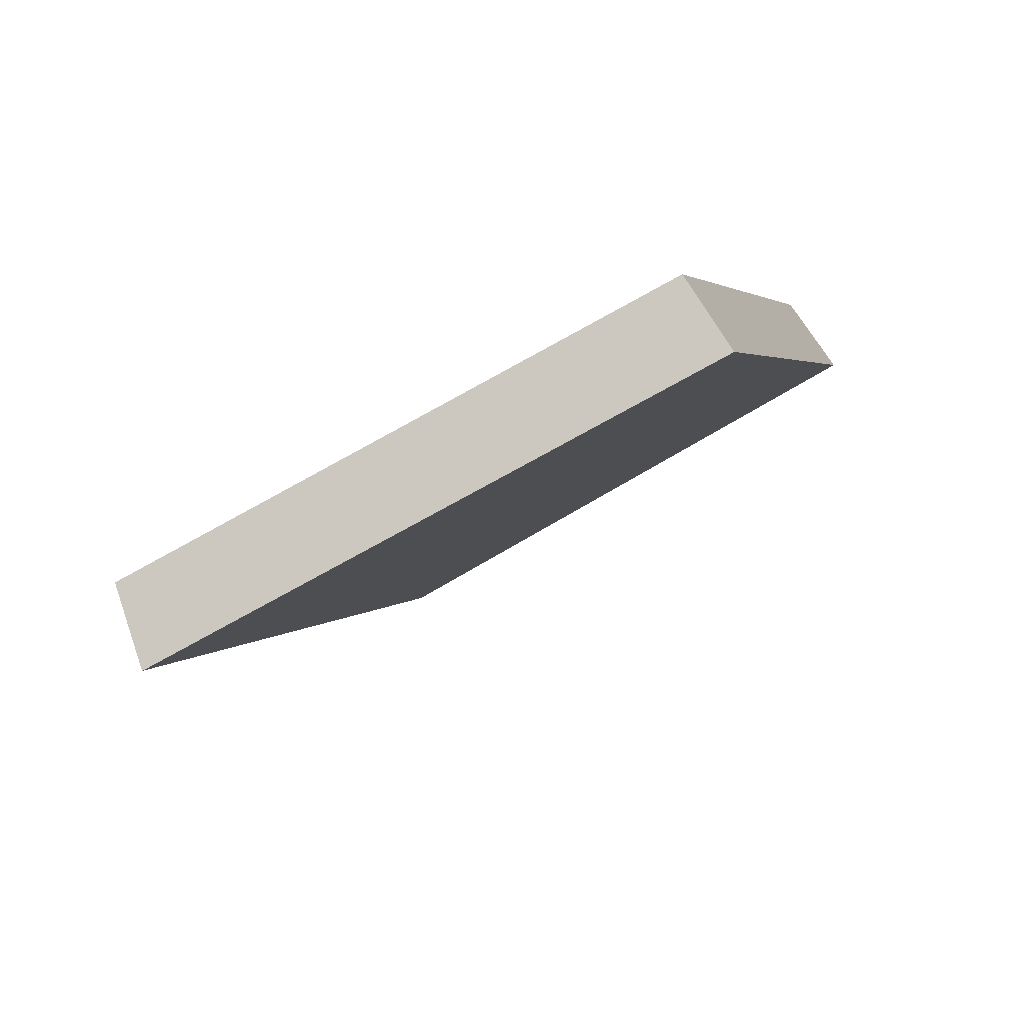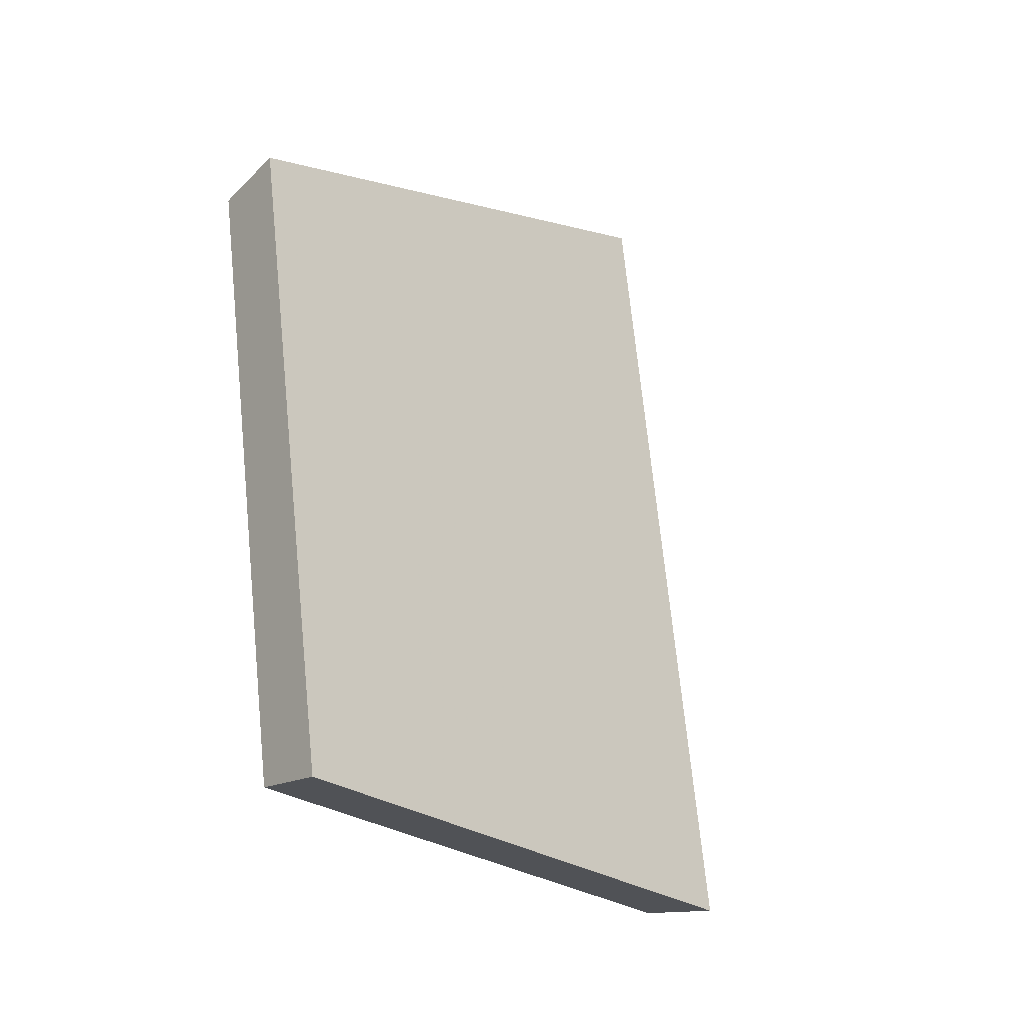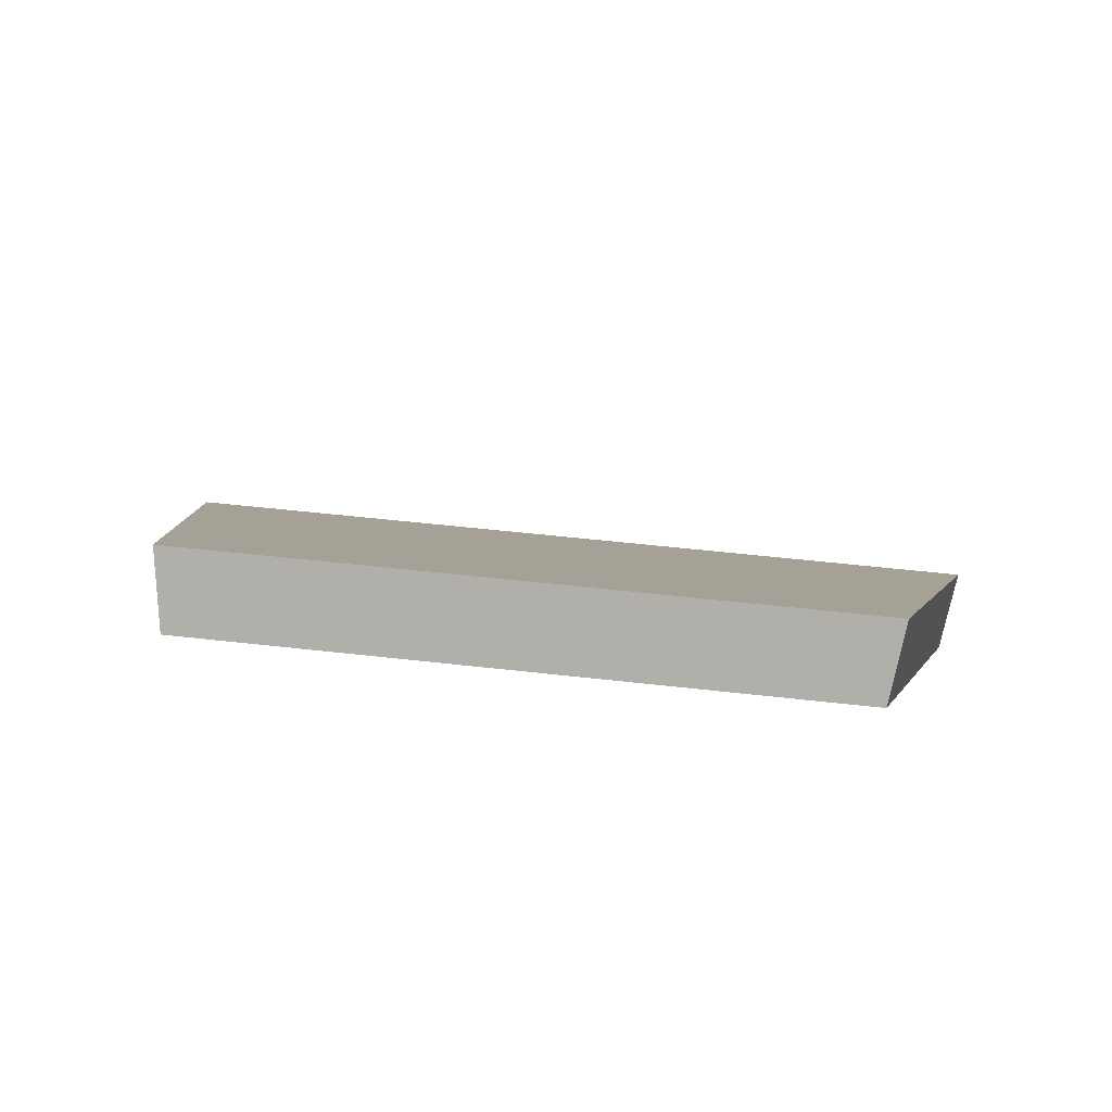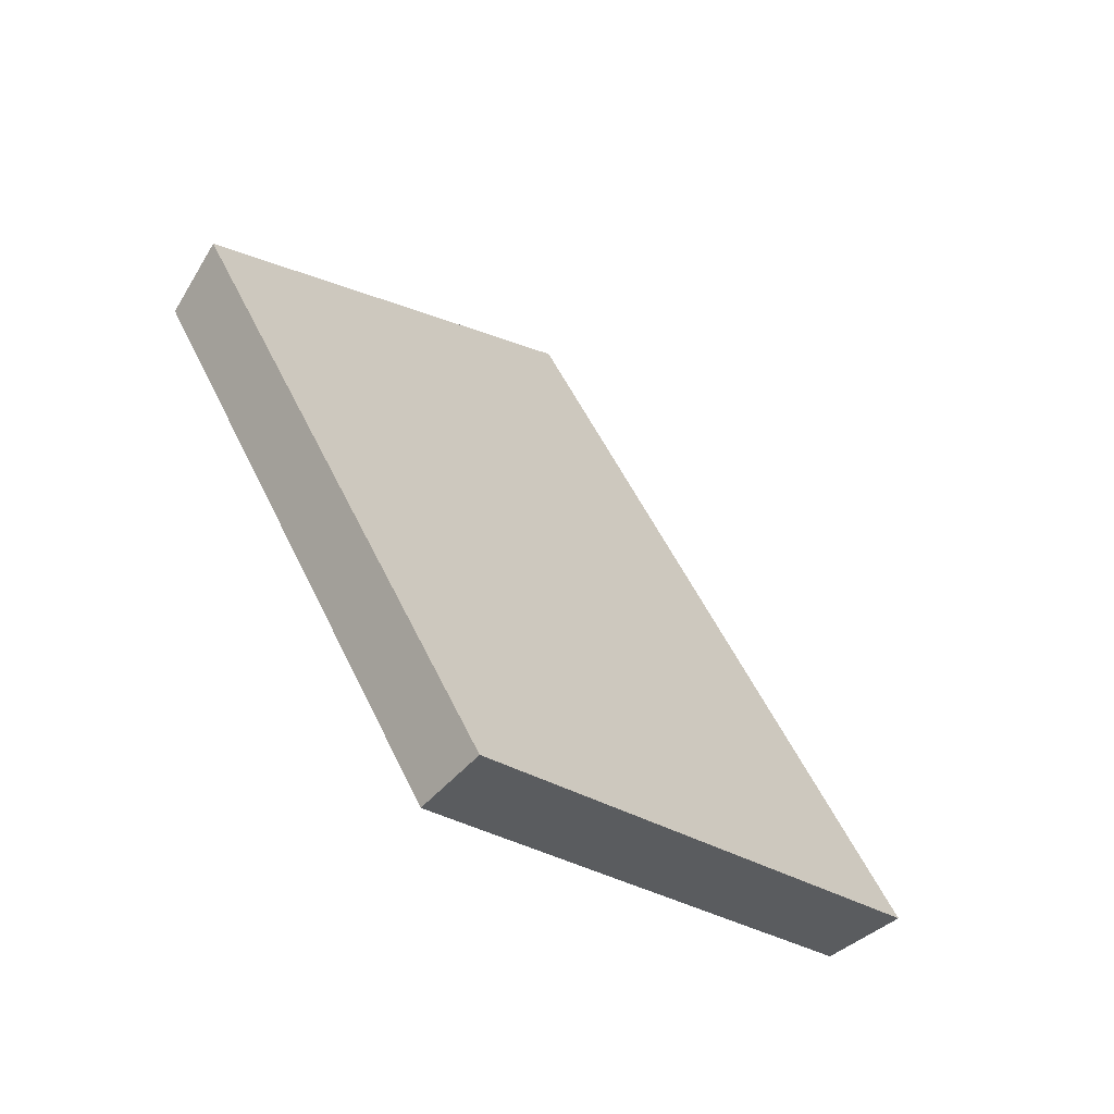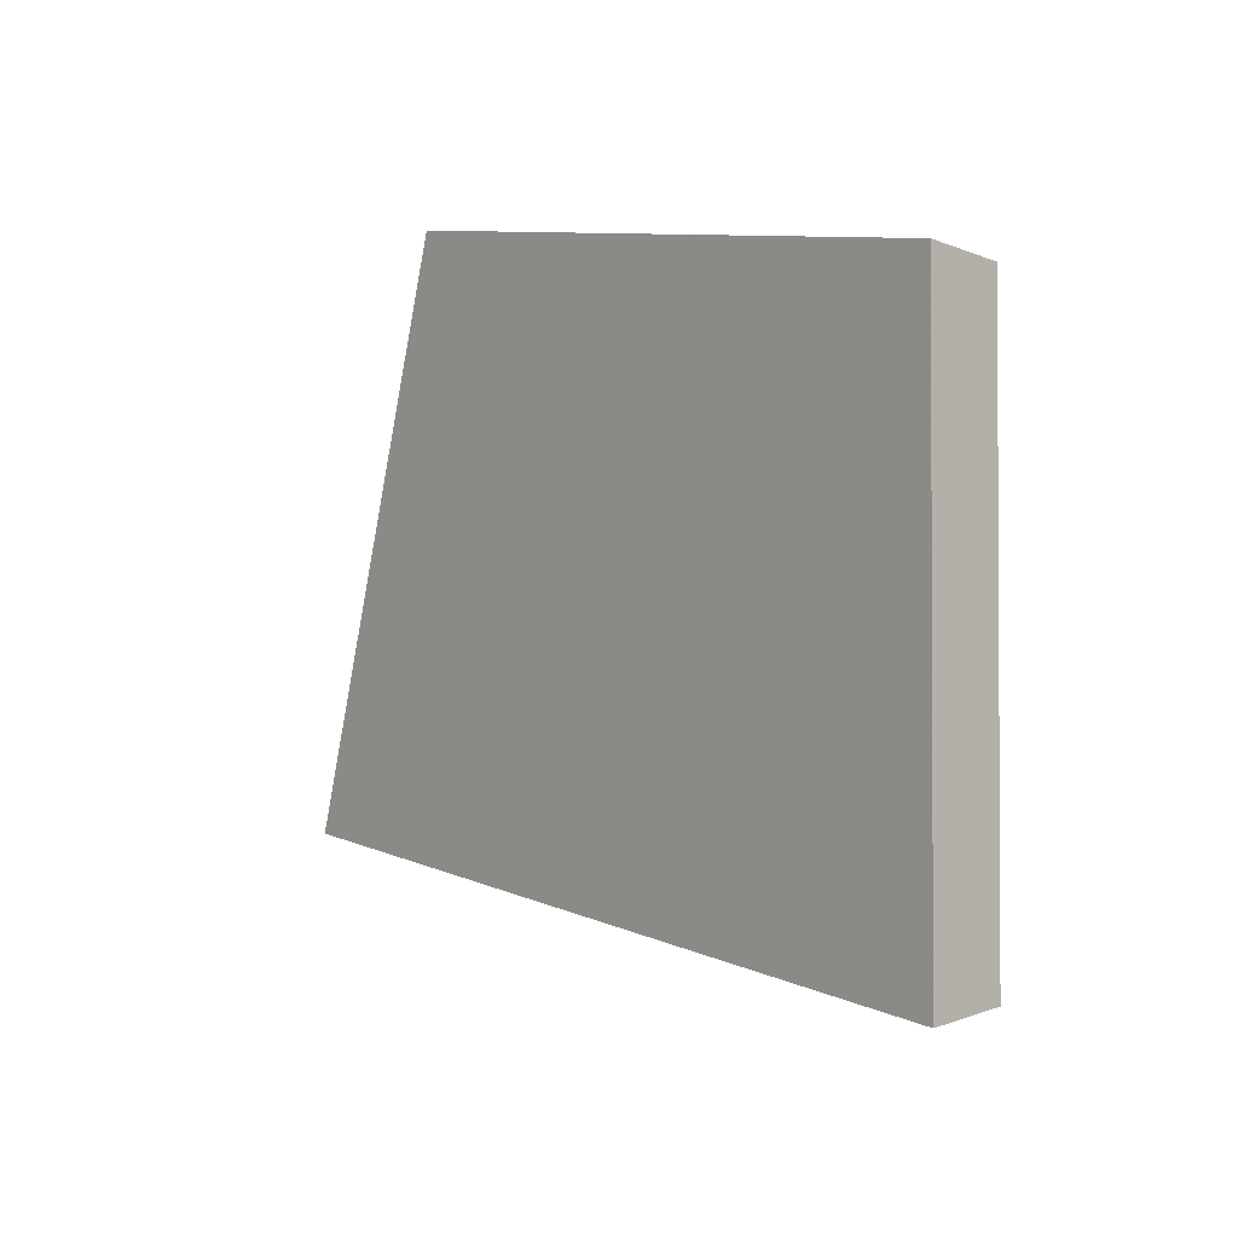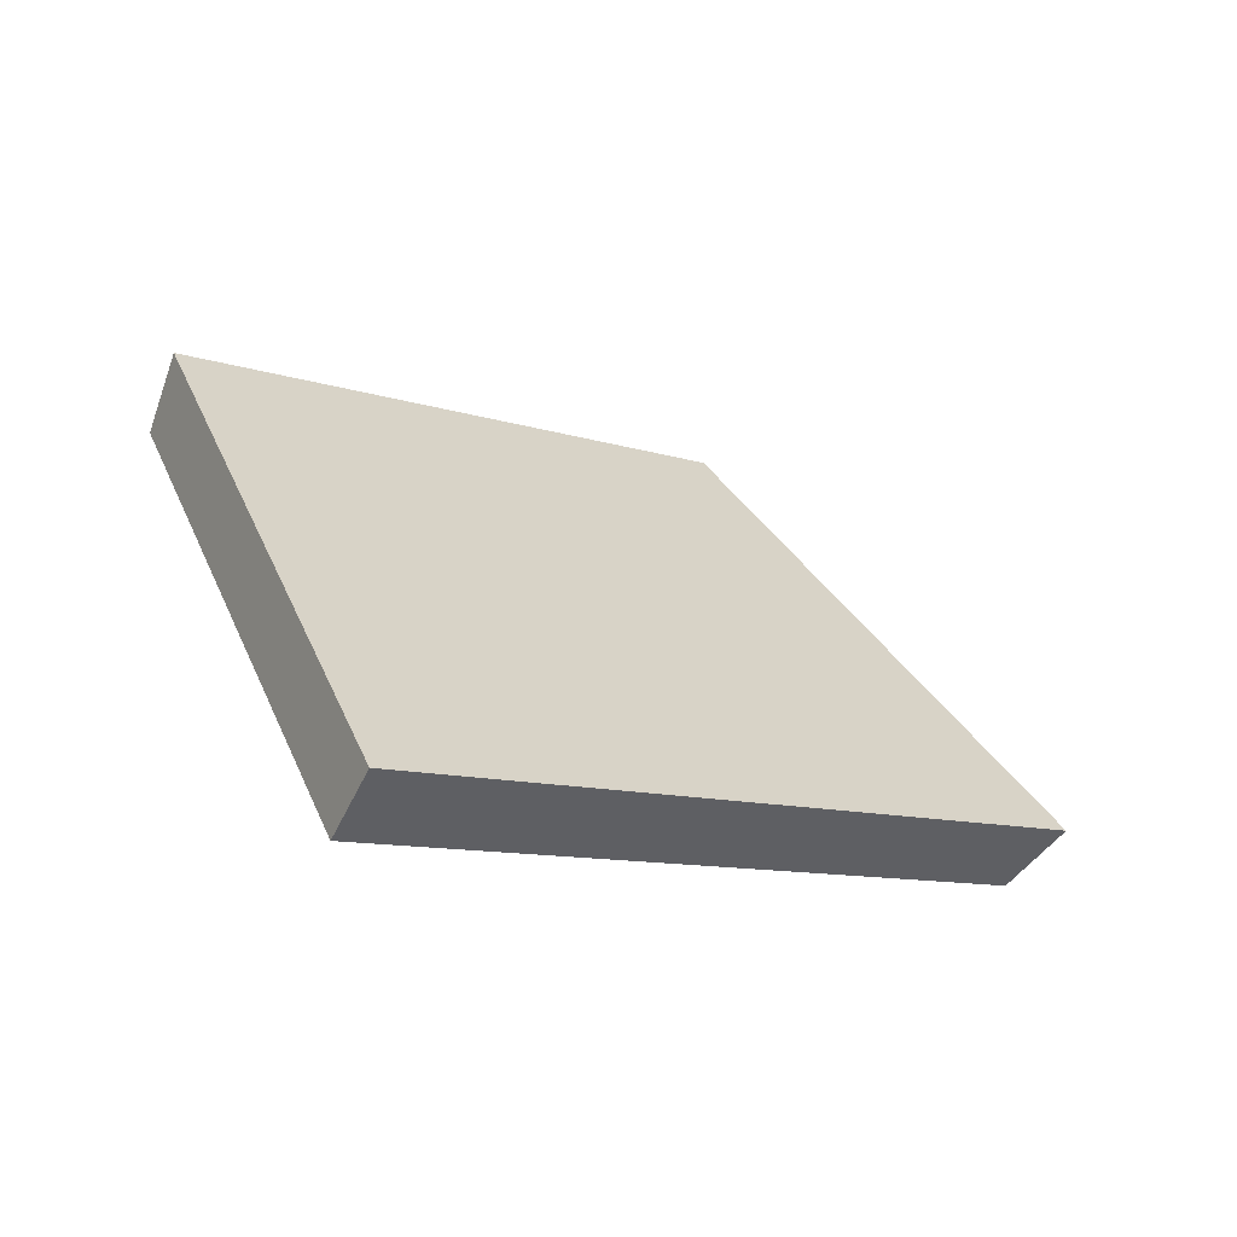
<metadata>
{"format":"obj","ext":"obj","renderer":"f3d","projection":"perspective","resolution":1024,"background":"white","views":[{"elev":50.6,"azim":111.3,"up":"+Z"},{"elev":68.7,"azim":38.2,"up":"+Y"},{"elev":50.1,"azim":-38.9,"up":"+Y"},{"elev":50.9,"azim":19.6,"up":"+Y"},{"elev":-56.8,"azim":-150.8,"up":"+Z"},{"elev":-9.1,"azim":90.6,"up":"+Y"}]}
</metadata>
<code>
v 2.148 0.1026 2.662
v 2.161 0.1026 2.675
v 2.153 0.1118 2.68
v 2.143 0.1118 2.669
v 2.154 0.1132 2.68
v 2.153 0.1118 2.68
v 2.161 0.1026 2.675
v 2.162 0.1038 2.675
v 2.144 0.1132 2.668
v 2.143 0.1118 2.669
v 2.153 0.1118 2.68
v 2.154 0.1132 2.68
v 2.162 0.1038 2.675
v 2.161 0.1026 2.675
v 2.148 0.1026 2.662
v 2.149 0.1038 2.661
v 2.149 0.1038 2.661
v 2.148 0.1026 2.662
v 2.143 0.1118 2.669
v 2.144 0.1132 2.668
v 2.144 0.1132 2.668
v 2.154 0.1132 2.68
v 2.162 0.1038 2.675
v 2.149 0.1038 2.661
f 1 2 3
f 1 3 4
f 5 6 7
f 5 7 8
f 9 10 11
f 9 11 12
f 13 14 15
f 13 15 16
f 17 18 19
f 17 19 20
f 21 22 23
f 21 23 24

</code>
